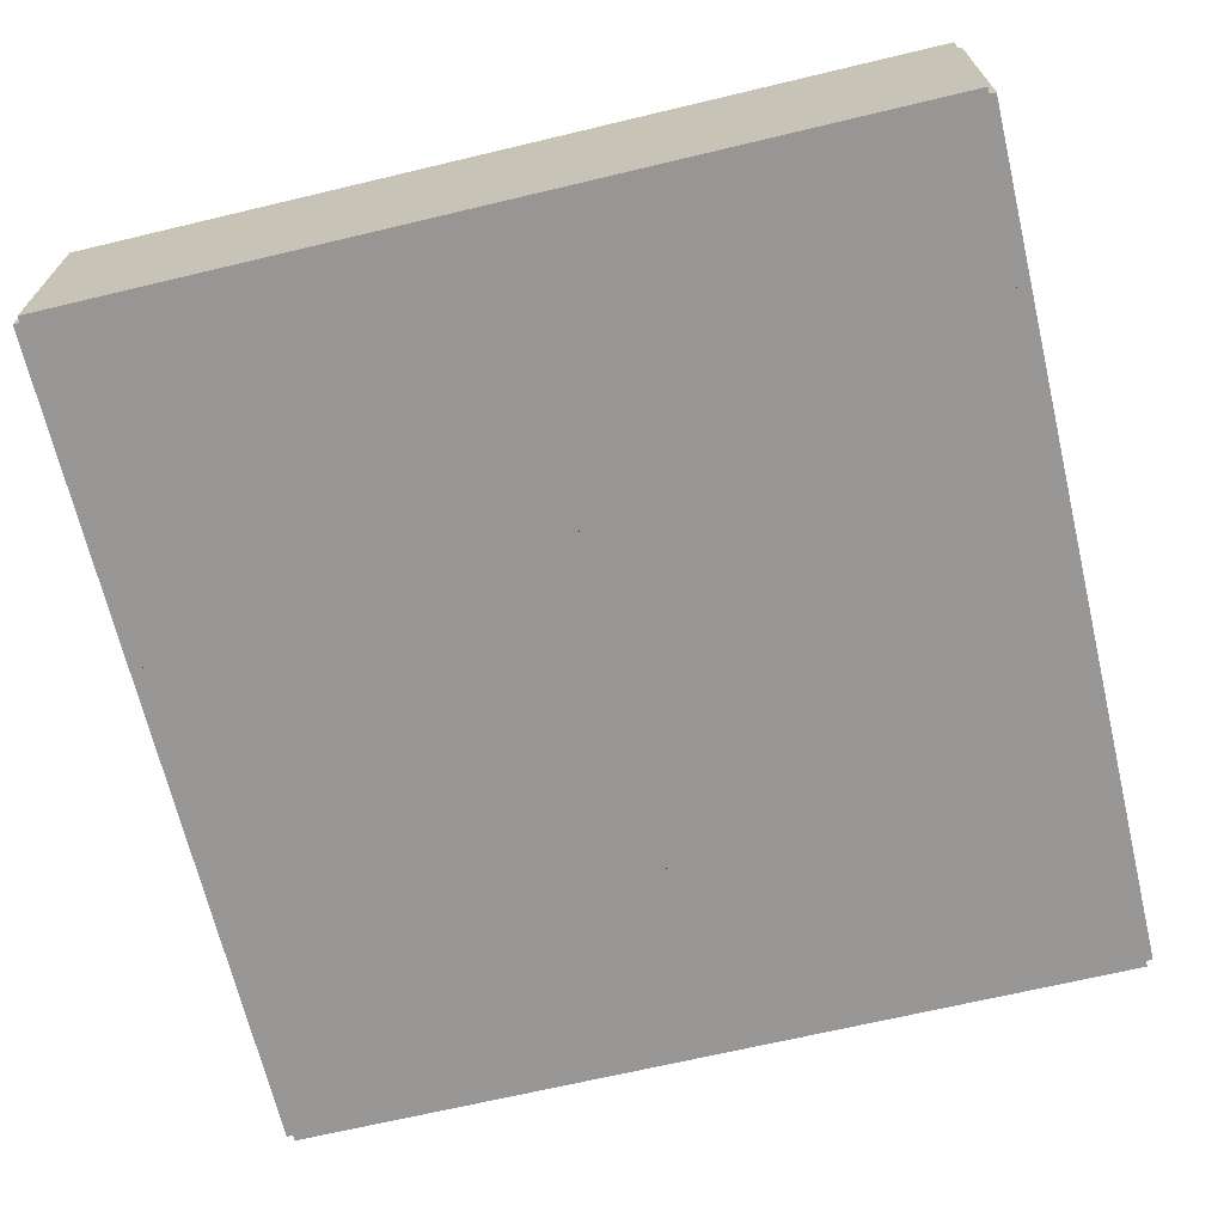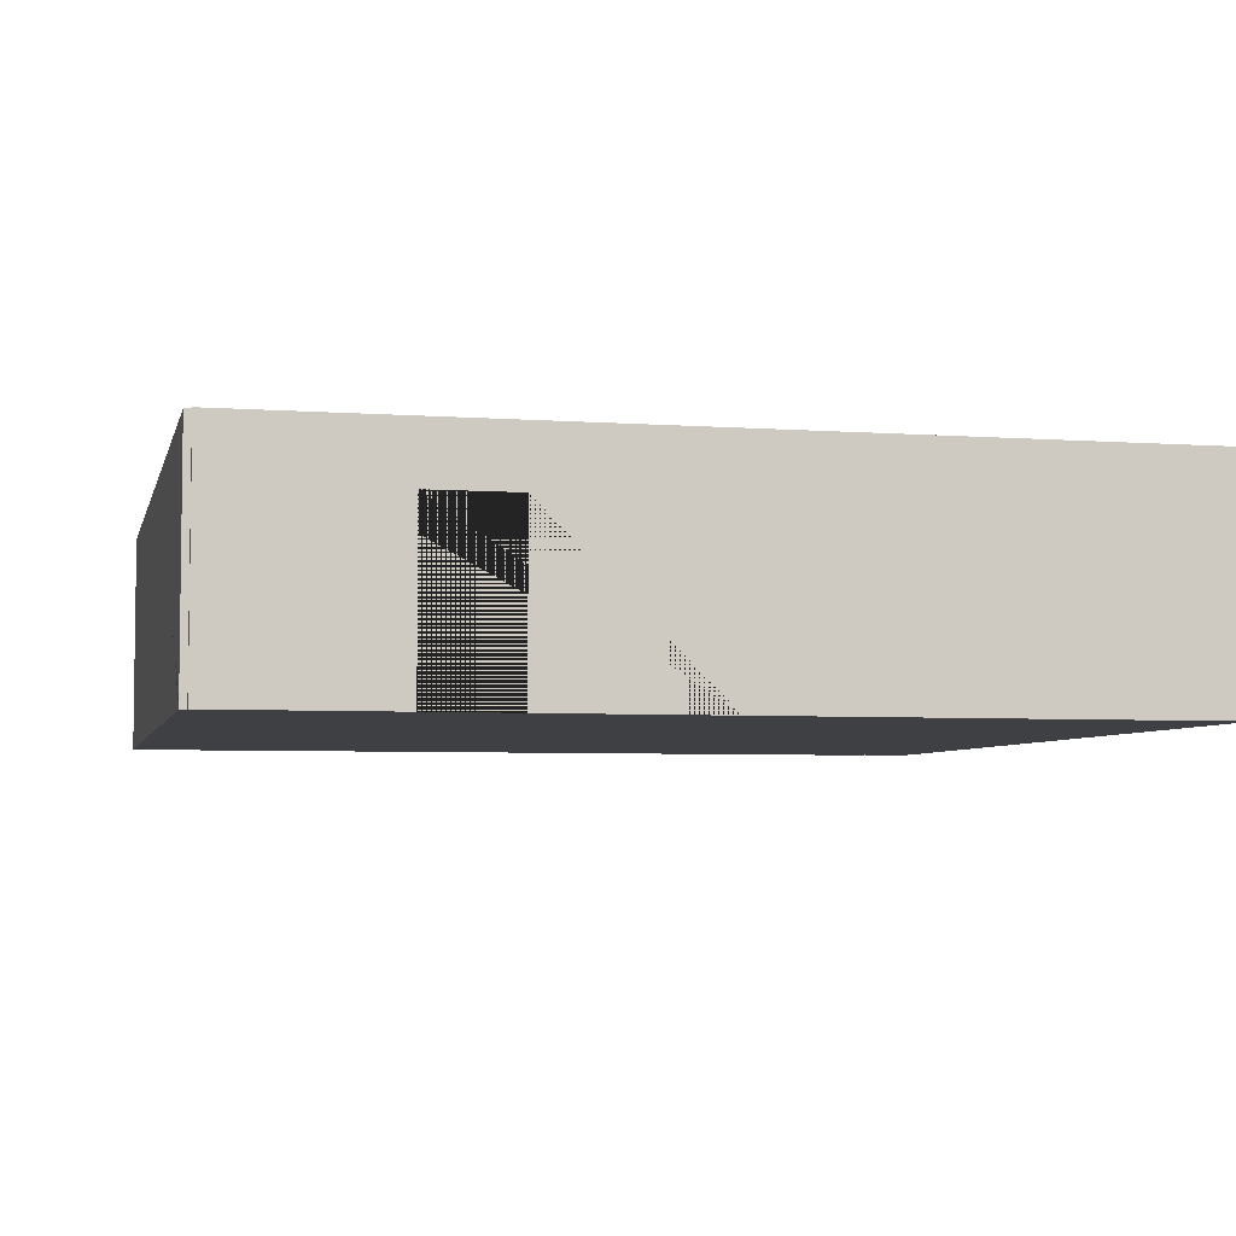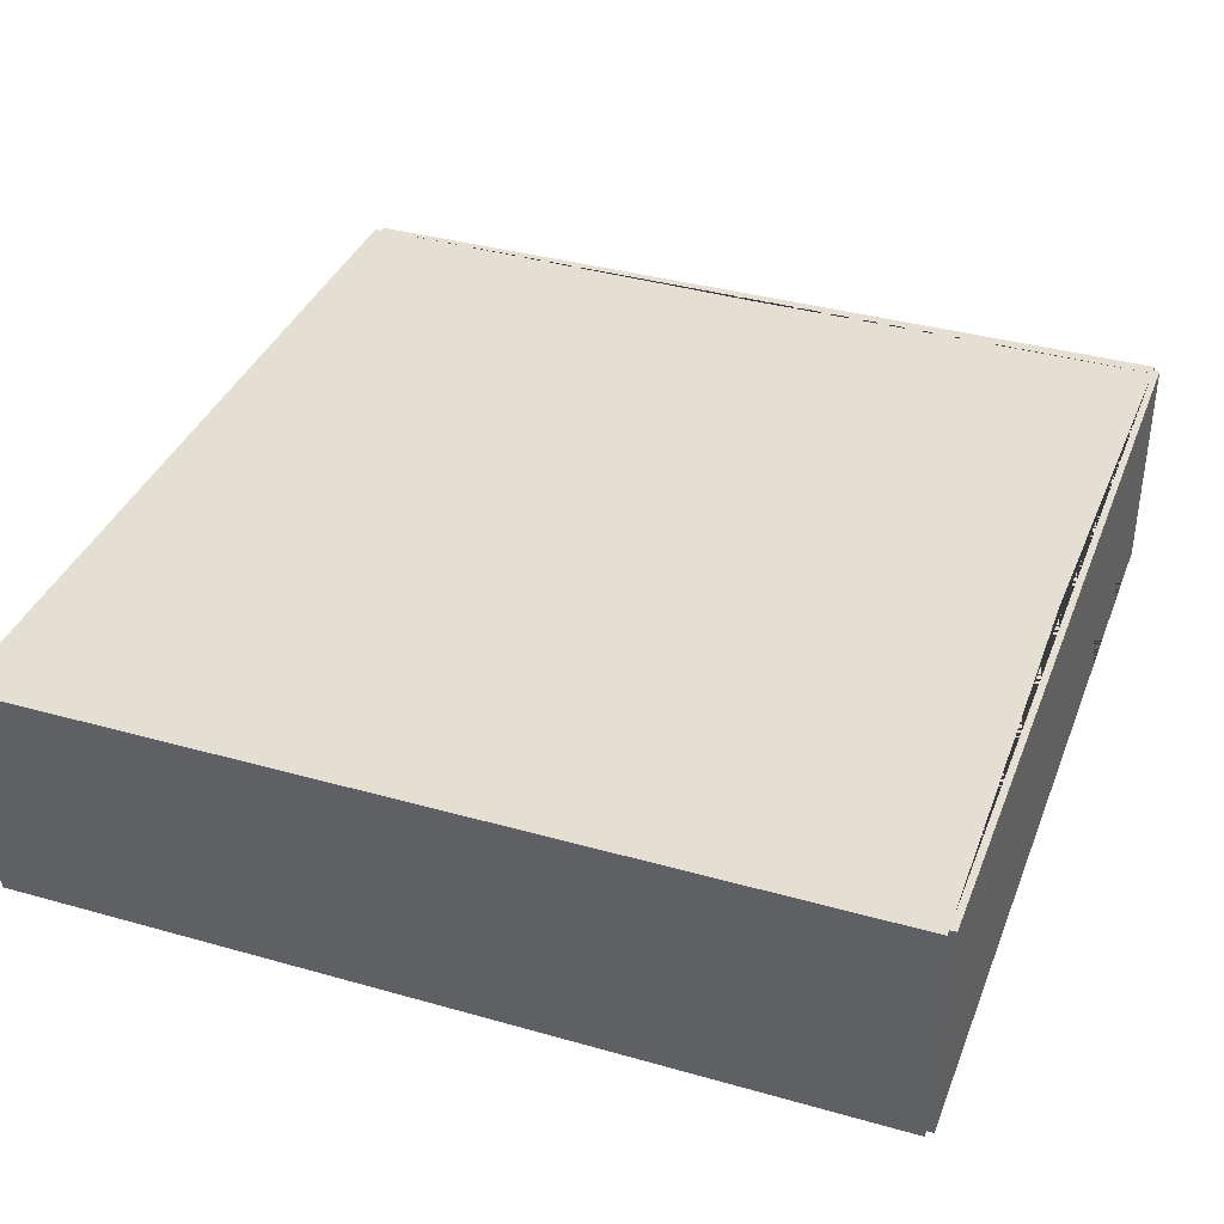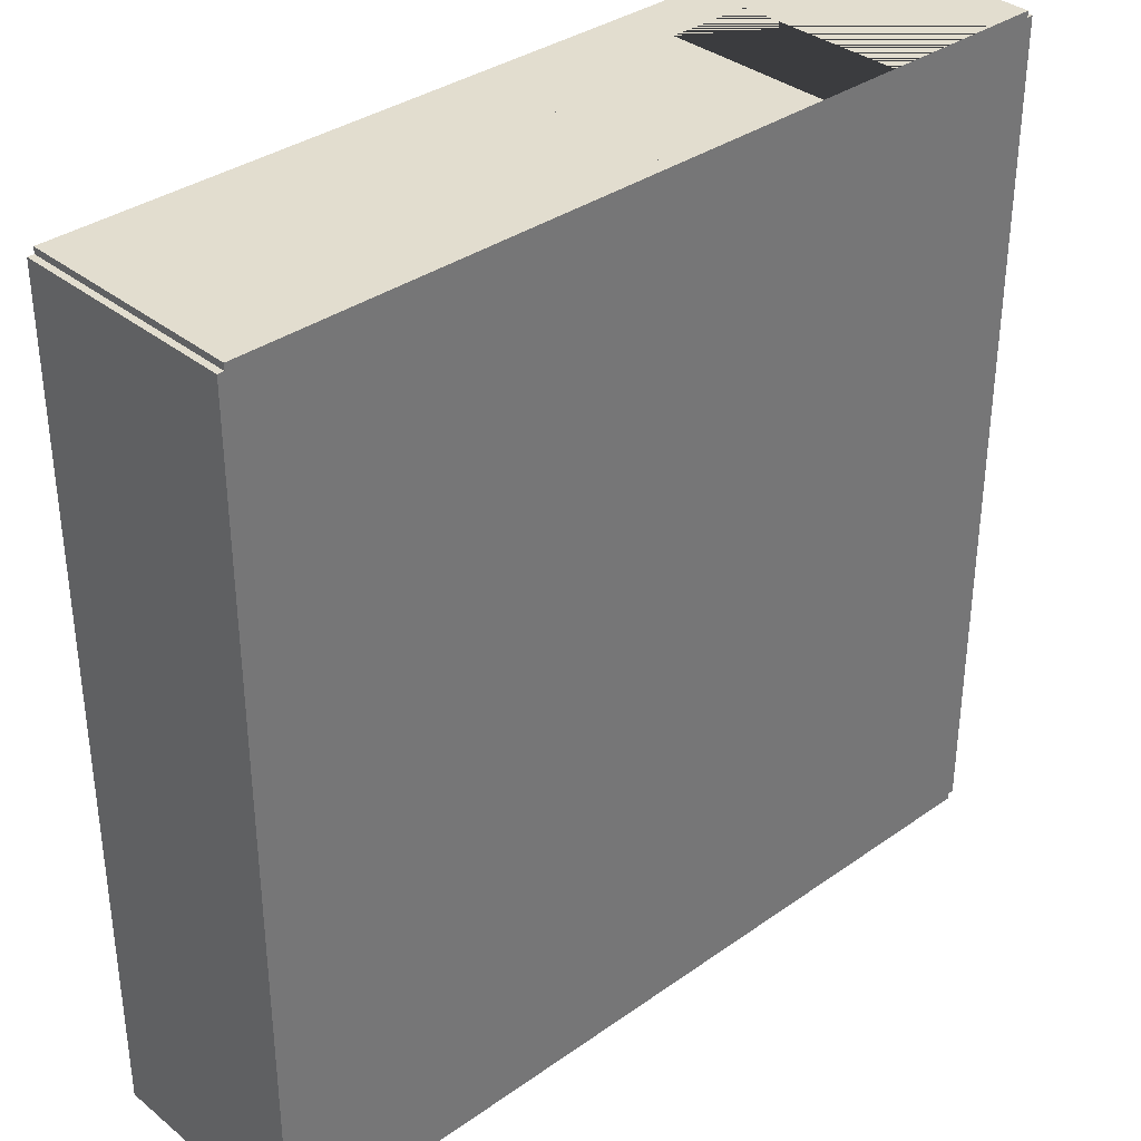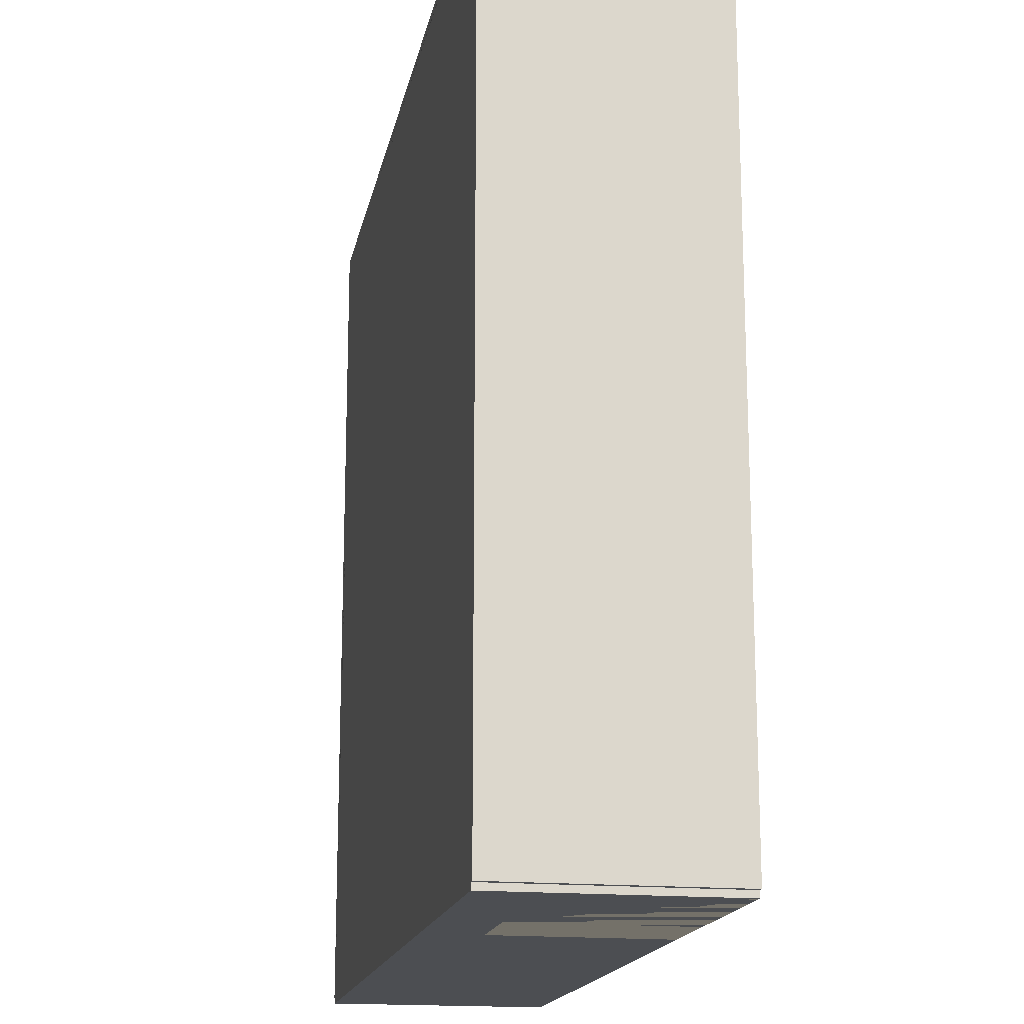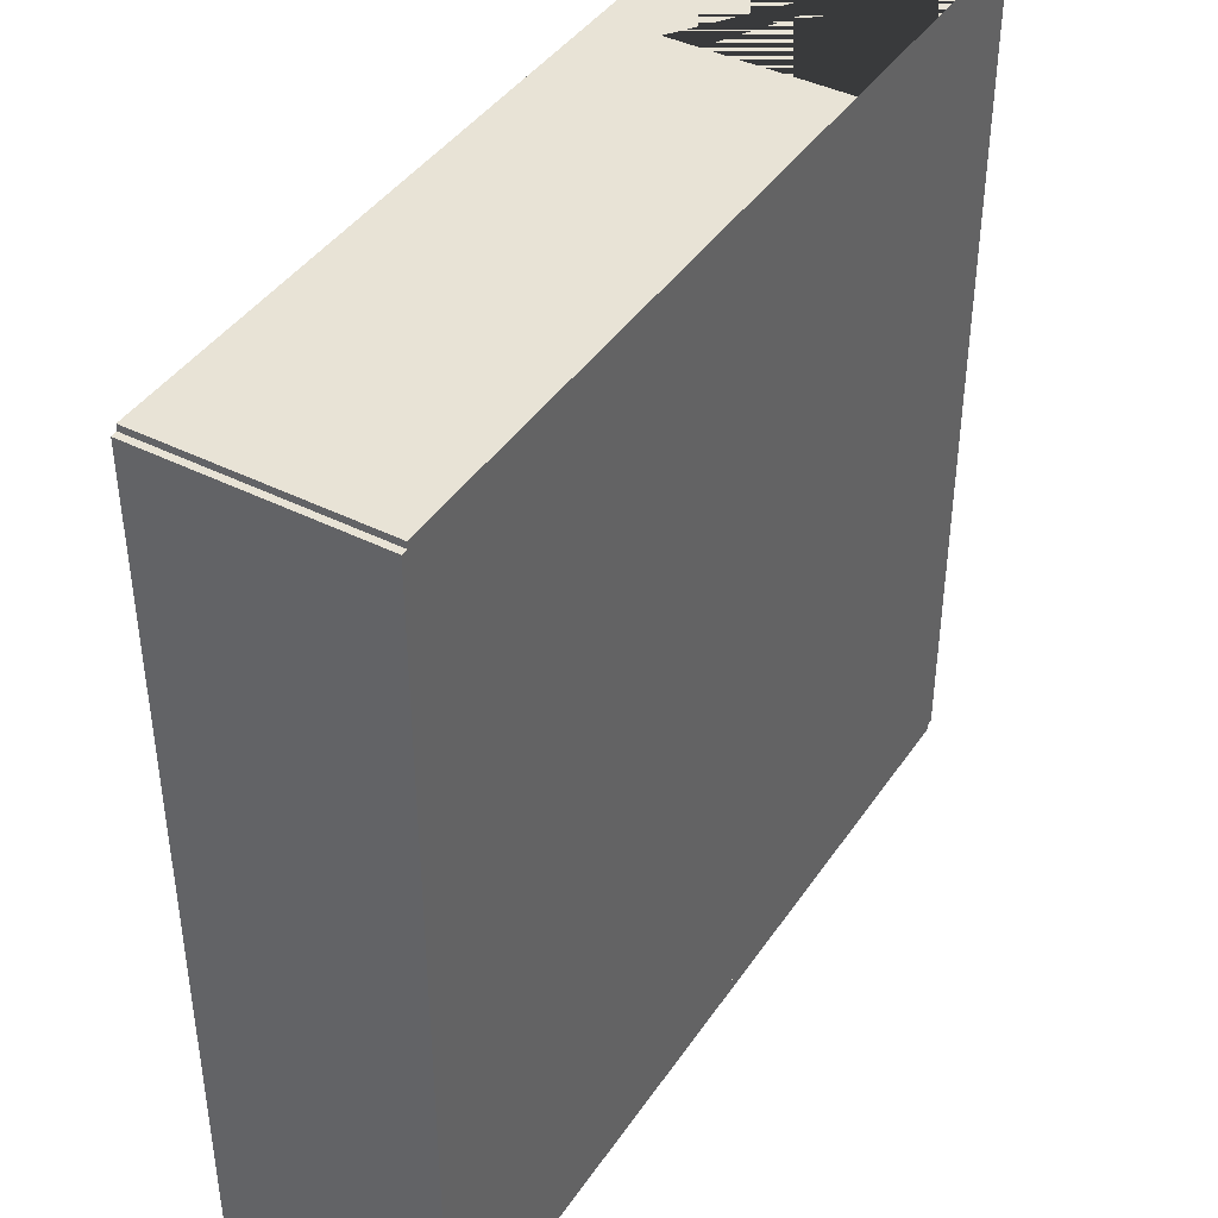
<metadata>
{"format":"obj","ext":"obj","renderer":"f3d","projection":"perspective","resolution":1024,"background":"white","views":[{"elev":-68.0,"azim":-76.6,"up":"+Y"},{"elev":-5.0,"azim":77.0,"up":"+Y"},{"elev":37.2,"azim":-70.0,"up":"+Y"},{"elev":35.0,"azim":-43.2,"up":"+Z"},{"elev":-17.0,"azim":-100.8,"up":"+Z"},{"elev":41.7,"azim":-58.8,"up":"+Z"}]}
</metadata>
<code>
o Right_Doubles_Room_Right_2_Way_Left
v -10.72 -2.418 11.06
v -10.72 2.882 11.06
v -11.02 -2.418 11.06
v -11.02 2.882 11.06
v -10.72 -2.418 1.061
v -10.72 2.882 1.061
v -11.02 -2.418 1.061
v -11.02 2.882 1.061
v -0.8737 -2.418 11.21
v -0.8737 2.882 11.21
v -0.8737 -2.418 10.91
v -0.8737 2.882 10.91
v 9.126 -2.418 11.21
v 9.126 2.882 11.21
v 9.126 -2.418 10.91
v 9.126 2.882 10.91
v 5.126 -2.418 10.91
v 3.126 -2.418 10.91
v 3.126 -2.418 11.21
v 5.126 -2.418 11.21
v 5.126 1.557 11.21
v 3.126 1.557 11.21
v 3.126 1.557 10.91
v 5.126 1.557 10.91
v -10.87 -2.418 11.21
v -10.87 2.882 11.21
v -10.87 -2.418 10.91
v -10.87 2.882 10.91
v -0.874 -2.418 11.21
v -0.874 2.882 11.21
v -0.874 -2.418 10.91
v -0.874 2.882 10.91
v -10.87 -2.418 -8.789
v -10.87 2.882 -8.789
v -10.87 -2.418 -9.089
v -10.87 2.882 -9.089
v -0.874 -2.418 -8.789
v -0.874 2.882 -8.789
v -0.874 -2.418 -9.089
v -10.72 -2.418 1.061
v -10.72 2.882 1.061
v -11.02 -2.418 1.061
v -11.02 2.882 1.061
v -10.72 -2.418 -8.939
v -10.72 2.882 -8.939
v -11.02 -2.418 -8.939
v -11.02 2.882 -8.939
v 9.276 -2.418 1.061
v 9.276 2.882 1.061
v 8.976 -2.418 1.061
v 8.976 2.882 1.061
v 9.276 -2.418 -8.939
v 9.276 2.882 -8.939
v 8.976 -2.418 -8.939
v 8.976 2.882 -8.939
v 9.276 -2.418 11.06
v 9.276 2.882 11.06
v 8.976 -2.418 11.06
v 8.976 2.882 11.06
v 9.276 -2.418 1.061
v 9.276 2.882 1.061
v 8.976 -2.418 1.061
v 8.976 2.882 1.061
v 8.976 -2.418 5.061
v 8.976 -2.418 7.061
v 9.276 -2.418 7.061
v 9.276 -2.418 5.061
v 9.276 1.557 5.061
v 9.276 1.557 7.061
v 8.976 1.557 7.061
v 8.976 1.557 5.061
v -0.8737 -2.418 -8.789
v -0.8737 2.882 -8.789
v 9.126 -2.418 -8.789
v 9.126 2.882 -8.789
v 9.126 -2.418 -9.089
v 9.126 2.882 -9.089
v 3.126 -2.418 -8.789
v 5.126 -2.418 -8.789
v -10.87 -2.418 -8.789
v -10.87 2.882 -8.789
v -10.87 -2.418 -9.089
v -10.87 2.882 -9.089
v -0.8737 -2.418 -8.789
v -0.8737 2.882 -8.789
v -0.8737 -2.418 -9.089
v -0.8737 2.882 -9.089
v -4.874 -2.418 -9.089
v -6.874 -2.418 -9.089
v -6.874 -2.418 -8.789
v -4.874 -2.418 -8.789
v -4.874 1.557 -8.789
v -6.874 1.557 -8.789
v -6.874 1.557 -9.089
v -4.874 1.557 -9.089
v -0.874 -2.418 -8.789
v -0.874 2.882 -8.789
v -0.874 -2.418 -9.089
v -0.874 2.882 -9.089
v 9.126 -2.418 -8.789
v 9.126 2.882 -8.789
v 9.126 -2.418 -9.089
v 9.126 2.882 -9.089
f 8 4 2 6
f 3 7 5 1
f 6 2 1 5
f 7 8 6 5
f 4 8 7 3
f 1 2 4 3
f 11 18 19 9
f 16 12 10 14
f 17 15 13 20
f 18 17 20 19
f 13 14 10 9 19 22 21 20
f 11 12 16 15 17 24 23 18
f 18 23 22 19
f 17 20 21 24
f 15 16 14 13
f 9 10 12 11
f 23 24 21 22
f 32 28 26 30
f 27 31 29 25
f 30 26 25 29
f 31 32 30 29
f 28 32 31 27
f 25 26 28 27
f 47 43 41 45
f 42 46 44 40
f 45 41 40 44
f 46 47 45 44
f 43 47 46 42
f 40 41 43 42
f 55 51 49 53
f 50 54 52 48
f 53 49 48 52
f 54 55 53 52
f 51 55 54 50
f 48 49 51 50
f 58 65 66 56
f 63 59 57 61
f 64 62 60 67
f 65 64 67 66
f 60 61 57 56 66 69 68 67
f 58 59 63 62 64 71 70 65
f 65 70 69 66
f 64 67 68 71
f 62 63 61 60
f 56 57 59 58
f 70 71 68 69
f 59 16 63 51 75 55 73 38 45 34 41 6 28 2 32 12
f 40 33 44 37 72 78 79 54 74 50 62 64 65 15 58 17 18 11 31 1 27 5
f 82 89 90 80
f 87 83 81 85
f 88 86 84 91
f 89 88 91 90
f 84 85 81 80 90 93 92 91
f 82 83 87 86 88 95 94 89
f 89 94 93 90
f 88 91 92 95
f 86 87 85 84
f 80 81 83 82
f 94 95 92 93
f 103 99 97 101
f 98 102 100 96
f 101 97 96 100
f 102 103 101 100
f 99 103 102 98
f 96 97 99 98
l 33 35
l 34 36
l 37 39
l 74 76
l 75 77
l 74 79
l 73 75
l 74 75
l 6 16
l 2 12
l 1 15
l 5 11

</code>
